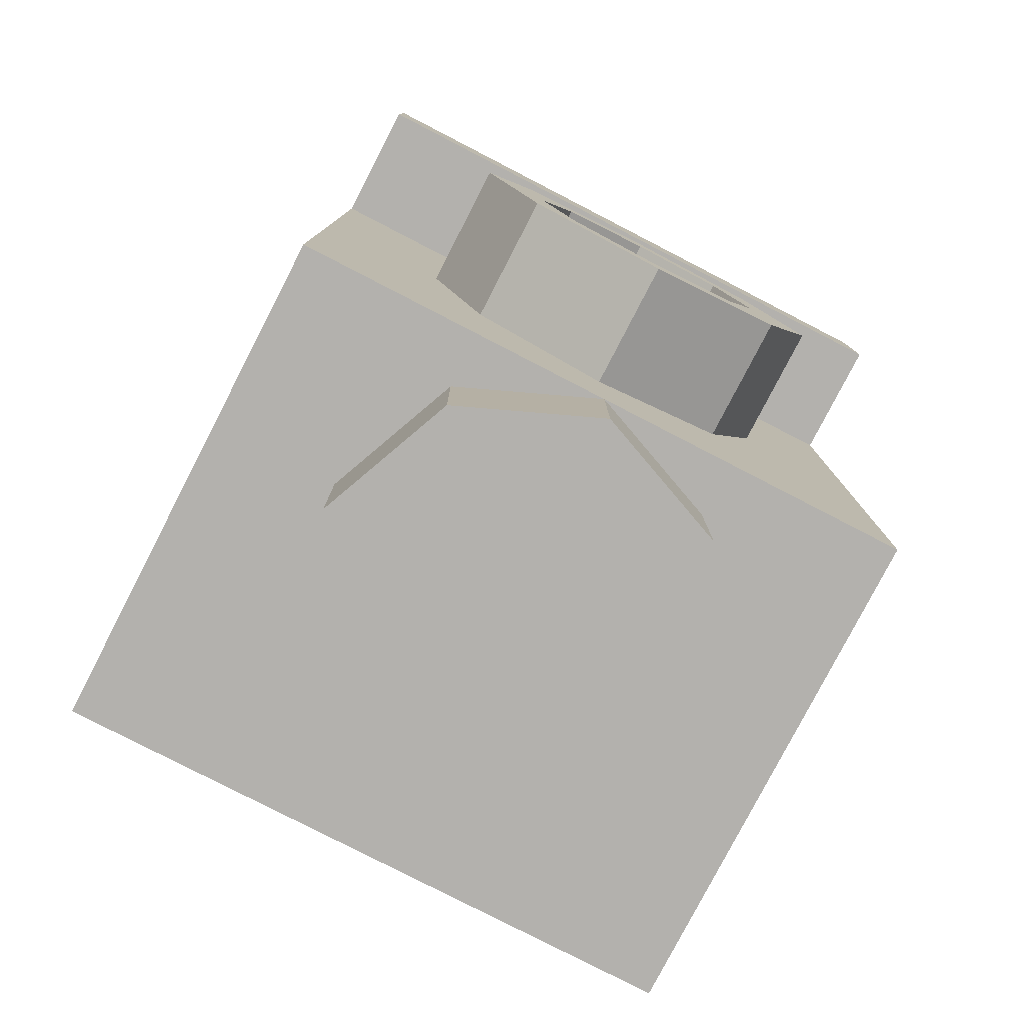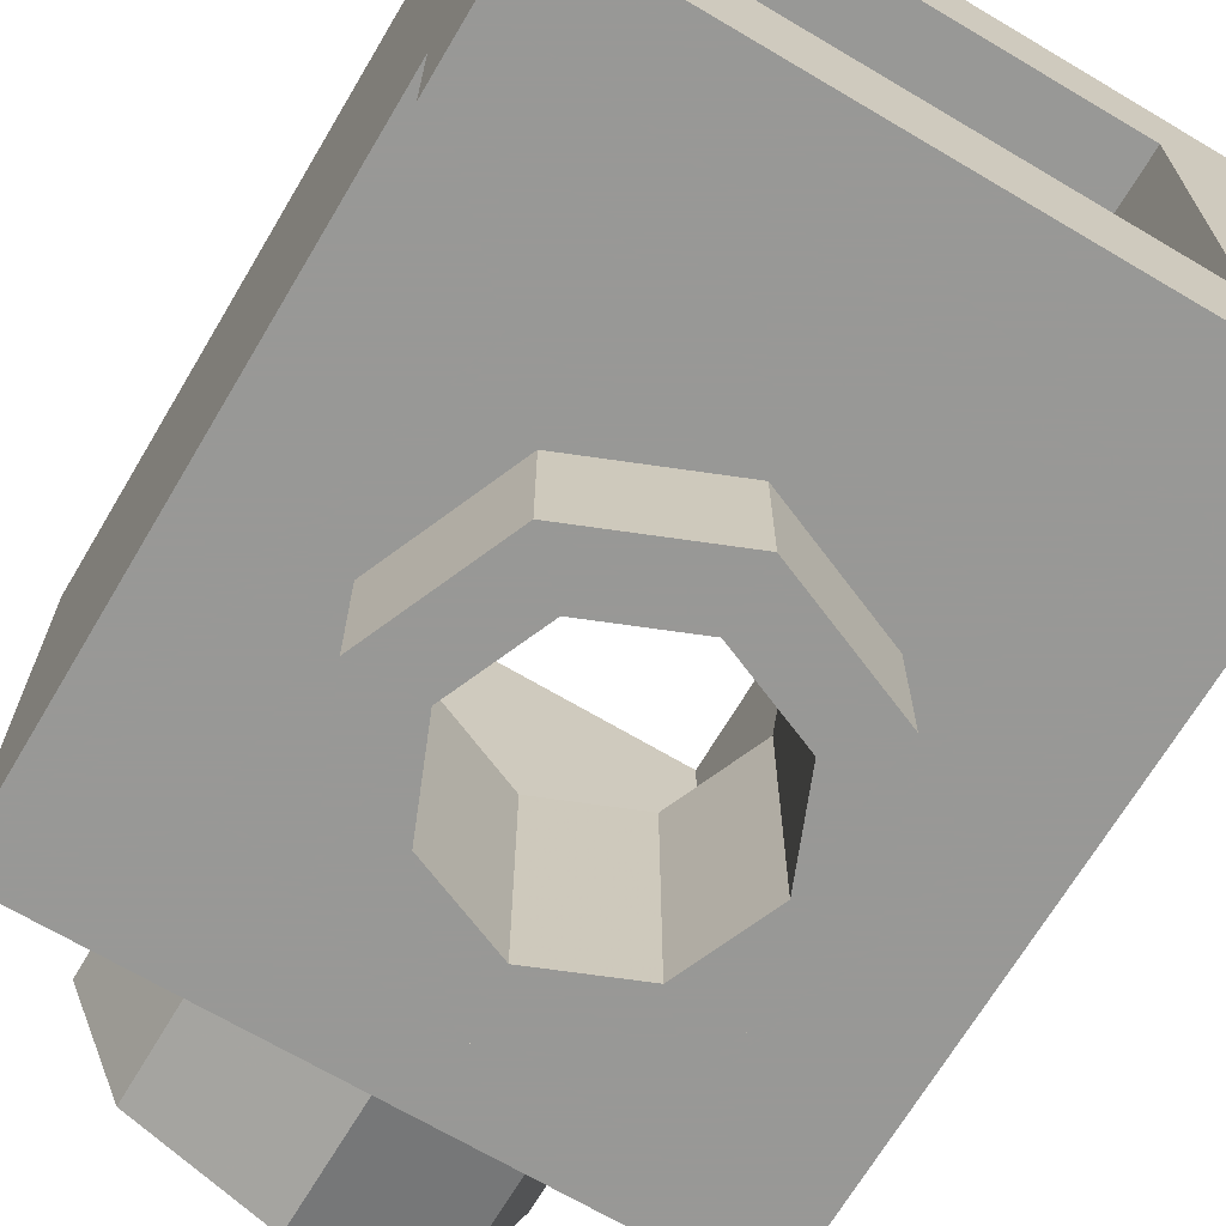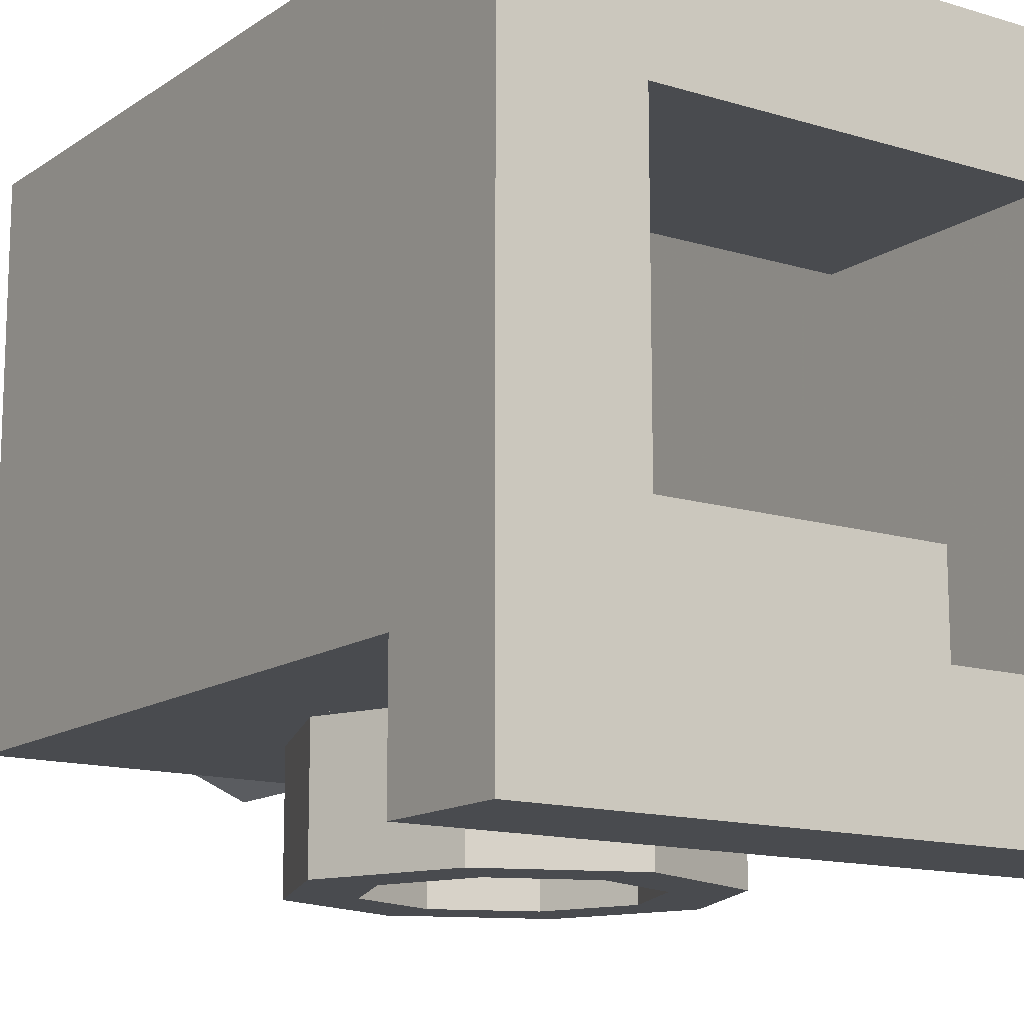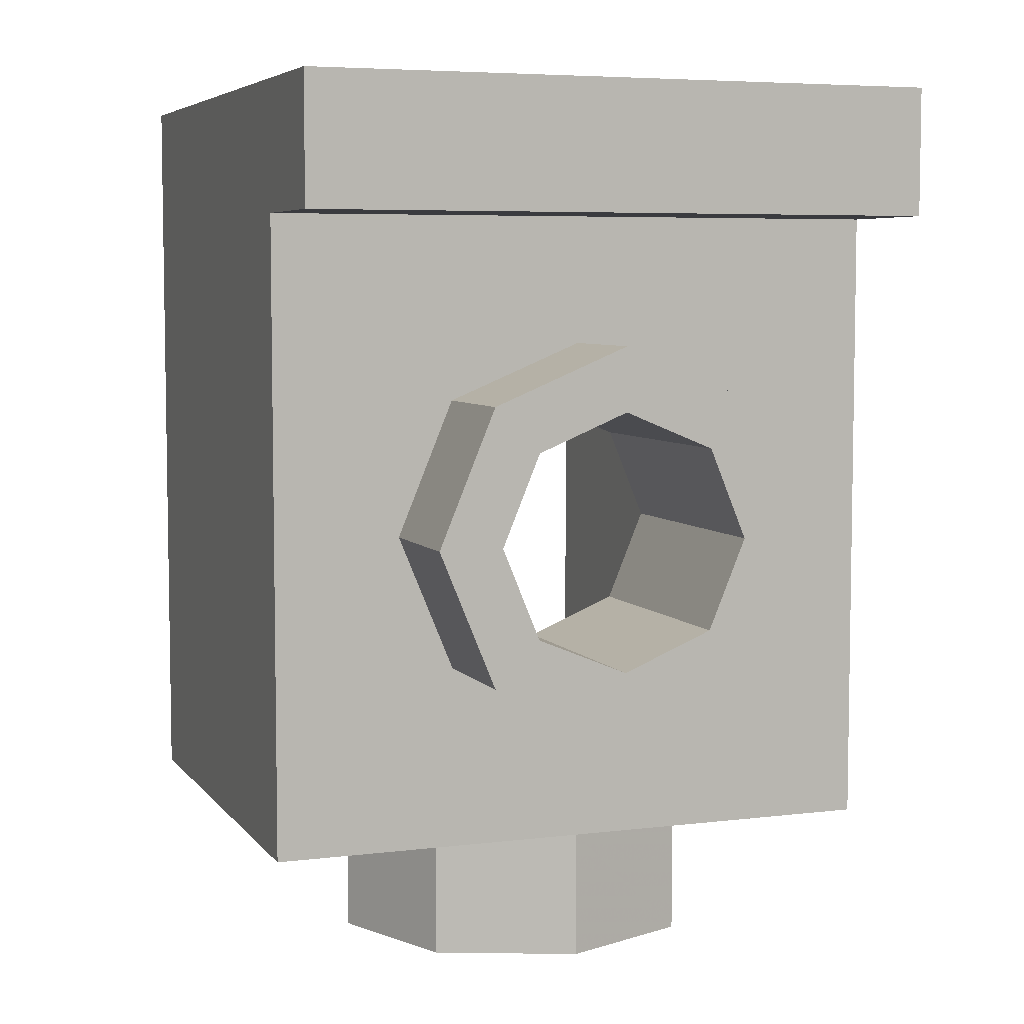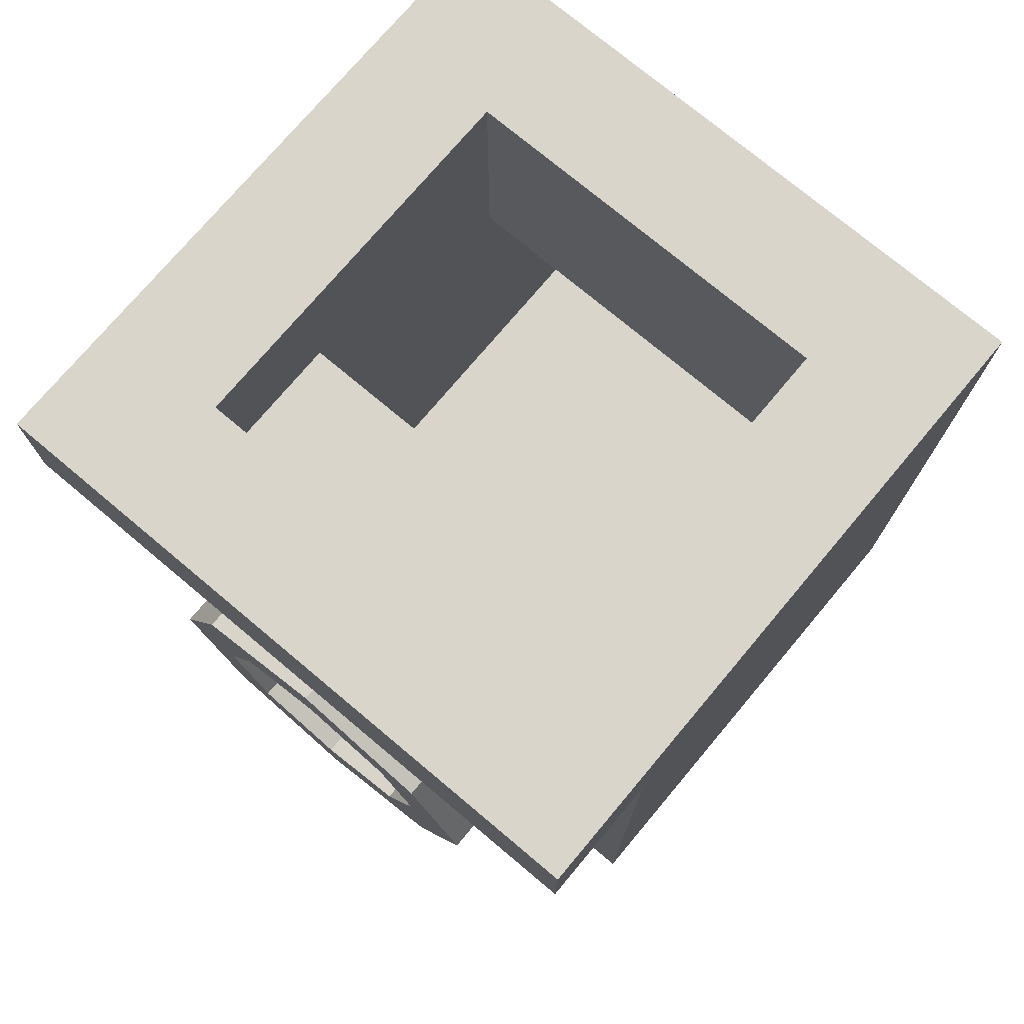
<metadata>
{"format":"obj","ext":"obj","renderer":"f3d","projection":"perspective","resolution":1024,"background":"white","views":[{"elev":-79.2,"azim":152.7,"up":"+Y"},{"elev":-68.5,"azim":149.3,"up":"+Z"},{"elev":-13.7,"azim":145.6,"up":"+Z"},{"elev":5.9,"azim":159.6,"up":"+Y"},{"elev":74.7,"azim":-140.0,"up":"+Y"}]}
</metadata>
<code>
v 0.5 1.2 0.5
v 0.3 1.2 0.3
v -0.3 1.2 0.3
v -0.5 1.2 0.5
v -0.5 1.2 0.5
v -0.3 1.2 0.3
v -0.3 1.2 -0.3
v -0.5 1.2 -0.5
v -0.5 1.2 -0.5
v -0.3 1.2 -0.3
v 0.3 1.2 -0.3
v 0.5 1.2 -0.5
v 0.5 1.2 -0.5
v 0.3 1.2 -0.3
v 0.3 1.2 0.3
v 0.5 1.2 0.5
v -0.5 1 -0.3
v -0.5 1 -0.5
v 0.5 1 -0.5
v 0.5 1 -0.3
v 0.3 1 -0.1
v 0.3 1 -0.3
v -0.3 1 -0.3
v -0.3 1 -0.1
v -0.3 0.8 0.5
v -0.3 0.8 0.3
v 0.3 0.8 0.3
v 0.3 0.8 0.5
v 0.3 0.2 0.5
v 0.3 0.2 -0.1
v -0.3 0.2 -0.1
v -0.3 0.2 0.5
v -0.5 0 0.5
v -0.5 0 -0.3
v 0.5 0 -0.3
v 0.5 0 0.5
v 0.2 0.3 -0.1
v 0.1414 0.3586 -0.1
v 0.2 0.5 -0.1
v 0.2 0.3 -0.1
v 0 0.3 -0.1
v 0.1414 0.3586 -0.1
v -0.2 0.3 -0.1
v -0.1414 0.3586 -0.1
v 0 0.3 -0.1
v -0.2 0.3 -0.1
v -0.2 0.5 -0.1
v -0.1414 0.3586 -0.1
v -0.2 0.7 -0.1
v -0.1414 0.6414 -0.1
v -0.2 0.5 -0.1
v -0.2 0.7 -0.1
v 0 0.7 -0.1
v -0.1414 0.6414 -0.1
v 0.2 0.7 -0.1
v 0.1414 0.6414 -0.1
v 0 0.7 -0.1
v 0.2 0.7 -0.1
v 0.2 0.5 -0.1
v 0.1414 0.6414 -0.1
v 0.1414 0.6414 -0.1
v 0.2 0.5 -0.1
v 0.2 0.5 -0.3
v 0.1414 0.6414 -0.3
v 0 0.7 -0.1
v 0.1414 0.6414 -0.1
v 0.1414 0.6414 -0.3
v 0 0.7 -0.3
v -0.1414 0.6414 -0.1
v 0 0.7 -0.1
v 0 0.7 -0.3
v -0.1414 0.6414 -0.3
v -0.2 0.5 -0.1
v -0.1414 0.6414 -0.1
v -0.1414 0.6414 -0.3
v -0.2 0.5 -0.3
v -0.1414 0.3586 -0.1
v -0.2 0.5 -0.1
v -0.2 0.5 -0.3
v -0.1414 0.3586 -0.3
v 0 0.3 -0.1
v -0.1414 0.3586 -0.1
v -0.1414 0.3586 -0.3
v 0 0.3 -0.3
v 0.1414 0.3586 -0.1
v 0 0.3 -0.1
v 0 0.3 -0.3
v 0.1414 0.3586 -0.3
v 0.2 0.5 -0.1
v 0.1414 0.3586 -0.1
v 0.1414 0.3586 -0.3
v 0.2 0.5 -0.3
v 0.3 0.8 -0.3
v 0.2121 0.7121 -0.3
v 0.3 0.5 -0.3
v 0.3 0.8 -0.3
v 0 0.8 -0.3
v 0.2121 0.7121 -0.3
v -0.3 0.8 -0.3
v -0.2121 0.7121 -0.3
v 0 0.8 -0.3
v -0.3 0.8 -0.3
v -0.3 0.5 -0.3
v -0.2121 0.7121 -0.3
v -0.3 0.2 -0.3
v -0.2121 0.2879 -0.3
v -0.3 0.5 -0.3
v -0.3 0.2 -0.3
v 0 0.2 -0.3
v -0.2121 0.2879 -0.3
v 0.3 0.2 -0.3
v 0.2121 0.2879 -0.3
v 0 0.2 -0.3
v 0.3 0.2 -0.3
v 0.3 0.5 -0.3
v 0.2121 0.2879 -0.3
v -0.3 0.8 0.5
v 0.3 0.8 0.5
v 0.5 1.2 0.5
v -0.5 1.2 0.5
v -0.3 0.2 0.5
v -0.3 0.8 0.5
v -0.5 1.2 0.5
v -0.5 0 0.5
v 0.3 0.2 0.5
v -0.3 0.2 0.5
v -0.5 0 0.5
v 0.5 0 0.5
v 0.3 0.8 0.5
v 0.3 0.2 0.5
v 0.5 0 0.5
v 0.5 1.2 0.5
v 0.3 1.2 0.3
v 0.3 0.8 0.3
v -0.3 0.8 0.3
v -0.3 1.2 0.3
v -0.2 0.7 -0.1
v 0.2 0.7 -0.1
v 0.3 1 -0.1
v -0.3 1 -0.1
v -0.2 0.3 -0.1
v -0.2 0.7 -0.1
v -0.3 1 -0.1
v -0.3 0.2 -0.1
v 0.2 0.3 -0.1
v -0.2 0.3 -0.1
v -0.3 0.2 -0.1
v 0.3 0.2 -0.1
v 0.2 0.7 -0.1
v 0.2 0.3 -0.1
v 0.3 0.2 -0.1
v 0.3 1 -0.1
v 0.5 1 -0.3
v 0.3 0.8 -0.3
v -0.3 0.8 -0.3
v -0.5 1 -0.3
v -0.5 1 -0.3
v -0.3 0.8 -0.3
v -0.3 0.2 -0.3
v -0.5 0 -0.3
v -0.5 0 -0.3
v -0.3 0.2 -0.3
v 0.3 0.2 -0.3
v 0.5 0 -0.3
v 0.5 0 -0.3
v 0.3 0.2 -0.3
v 0.3 0.8 -0.3
v 0.5 1 -0.3
v -0.3 1 -0.3
v 0.3 1 -0.3
v 0.3 1.2 -0.3
v -0.3 1.2 -0.3
v 0.5 1.2 -0.5
v 0.5 1 -0.5
v -0.5 1 -0.5
v -0.5 1.2 -0.5
v 0.5 1.2 0.5
v 0.5 1 -0.3
v 0.5 1 -0.5
v 0.5 1.2 -0.5
v 0.5 1.2 0.5
v 0.5 0 0.5
v 0.5 0 -0.3
v 0.5 1 -0.3
v 0.3 1 -0.3
v 0.3 1 -0.1
v 0.3 1.2 0.3
v 0.3 1.2 -0.3
v 0.3 1.2 0.3
v 0.3 1 -0.1
v 0.3 0.2 -0.1
v 0.3 0.8 0.3
v 0.3 0.2 -0.1
v 0.3 0.2 0.5
v 0.3 0.8 0.5
v 0.3 0.8 0.3
v -0.3 1.2 0.3
v -0.3 1 -0.1
v -0.3 1 -0.3
v -0.3 1.2 -0.3
v -0.3 0.2 -0.1
v -0.3 1 -0.1
v -0.3 1.2 0.3
v -0.3 0.8 0.3
v -0.3 0.8 0.5
v -0.3 0.2 0.5
v -0.3 0.2 -0.1
v -0.3 0.8 0.3
v -0.5 1 -0.5
v -0.5 1 -0.3
v -0.5 1.2 0.5
v -0.5 1.2 -0.5
v -0.5 0 -0.3
v -0.5 0 0.5
v -0.5 1.2 0.5
v -0.5 1 -0.3
v 0.2121 0 0.2121
v 0.3 0 0
v 0.3 -0.2 0
v 0.2121 -0.2 0.2121
v 0 0 0.3
v 0.2121 0 0.2121
v 0.2121 -0.2 0.2121
v 0 -0.2 0.3
v -0.2121 0 0.2121
v 0 0 0.3
v 0 -0.2 0.3
v -0.2121 -0.2 0.2121
v -0.3 0 0
v -0.2121 0 0.2121
v -0.2121 -0.2 0.2121
v -0.3 -0.2 0
v -0.2121 0 -0.2121
v -0.3 0 0
v -0.3 -0.2 0
v -0.2121 -0.2 -0.2121
v 0 0 -0.3
v -0.2121 0 -0.2121
v -0.2121 -0.2 -0.2121
v 0 -0.2 -0.3
v 0.2121 0 -0.2121
v 0 0 -0.3
v 0 -0.2 -0.3
v 0.2121 -0.2 -0.2121
v 0.3 0 0
v 0.2121 0 -0.2121
v 0.2121 -0.2 -0.2121
v 0.3 -0.2 0
v 0 -0.2 0
v 0.3 -0.2 0
v 0.2121 -0.2 0.2121
v 0 -0.2 0
v 0.2121 -0.2 0.2121
v 0 -0.2 0.3
v 0 -0.2 0
v 0 -0.2 0.3
v -0.2121 -0.2 0.2121
v 0 -0.2 0
v -0.2121 -0.2 0.2121
v -0.3 -0.2 0
v 0 -0.2 0
v -0.3 -0.2 0
v -0.2121 -0.2 -0.2121
v 0 -0.2 0
v -0.2121 -0.2 -0.2121
v 0 -0.2 -0.3
v 0 -0.2 0
v 0 -0.2 -0.3
v 0.2121 -0.2 -0.2121
v 0 -0.2 0
v 0.2121 -0.2 -0.2121
v 0.3 -0.2 0
v 0.1414 0.6414 -0.5
v 0.2 0.5 -0.5
v 0.2 0.5 -0.3
v 0.1414 0.6414 -0.3
v 0 0.7 -0.5
v 0.1414 0.6414 -0.5
v 0.1414 0.6414 -0.3
v 0 0.7 -0.3
v -0.1414 0.6414 -0.5
v 0 0.7 -0.5
v 0 0.7 -0.3
v -0.1414 0.6414 -0.3
v -0.2 0.5 -0.5
v -0.1414 0.6414 -0.5
v -0.1414 0.6414 -0.3
v -0.2 0.5 -0.3
v -0.1414 0.3586 -0.5
v -0.2 0.5 -0.5
v -0.2 0.5 -0.3
v -0.1414 0.3586 -0.3
v 0 0.3 -0.5
v -0.1414 0.3586 -0.5
v -0.1414 0.3586 -0.3
v 0 0.3 -0.3
v 0.1414 0.3586 -0.5
v 0 0.3 -0.5
v 0 0.3 -0.3
v 0.1414 0.3586 -0.3
v 0.2 0.5 -0.5
v 0.1414 0.3586 -0.5
v 0.1414 0.3586 -0.3
v 0.2 0.5 -0.3
v 0.2121 0.7121 -0.5
v 0.3 0.5 -0.5
v 0.3 0.5 -0.3
v 0.2121 0.7121 -0.3
v 0 0.8 -0.5
v 0.2121 0.7121 -0.5
v 0.2121 0.7121 -0.3
v 0 0.8 -0.3
v -0.2121 0.7121 -0.5
v 0 0.8 -0.5
v 0 0.8 -0.3
v -0.2121 0.7121 -0.3
v -0.3 0.5 -0.5
v -0.2121 0.7121 -0.5
v -0.2121 0.7121 -0.3
v -0.3 0.5 -0.3
v -0.2121 0.2879 -0.5
v -0.3 0.5 -0.5
v -0.3 0.5 -0.3
v -0.2121 0.2879 -0.3
v 0 0.2 -0.5
v -0.2121 0.2879 -0.5
v -0.2121 0.2879 -0.3
v 0 0.2 -0.3
v 0.2121 0.2879 -0.5
v 0 0.2 -0.5
v 0 0.2 -0.3
v 0.2121 0.2879 -0.3
v 0.3 0.5 -0.5
v 0.2121 0.2879 -0.5
v 0.2121 0.2879 -0.3
v 0.3 0.5 -0.3
v 0.3 0.5 -0.5
v 0.2121 0.7121 -0.5
v 0.1414 0.6414 -0.5
v 0.2 0.5 -0.5
v 0.2121 0.7121 -0.5
v 0 0.8 -0.5
v 0 0.7 -0.5
v 0.1414 0.6414 -0.5
v 0 0.8 -0.5
v -0.2121 0.7121 -0.5
v -0.1414 0.6414 -0.5
v 0 0.7 -0.5
v -0.2121 0.7121 -0.5
v -0.3 0.5 -0.5
v -0.2 0.5 -0.5
v -0.1414 0.6414 -0.5
v -0.3 0.5 -0.5
v -0.2121 0.2879 -0.5
v -0.1414 0.3586 -0.5
v -0.2 0.5 -0.5
v -0.2121 0.2879 -0.5
v 0 0.2 -0.5
v 0 0.3 -0.5
v -0.1414 0.3586 -0.5
v 0 0.2 -0.5
v 0.2121 0.2879 -0.5
v 0.1414 0.3586 -0.5
v 0 0.3 -0.5
v 0.2121 0.2879 -0.5
v 0.3 0.5 -0.5
v 0.2 0.5 -0.5
v 0.1414 0.3586 -0.5
g mesh1449477
f 1 2 3
f 3 4 1
f 5 6 7
f 7 8 5
f 9 10 11
f 11 12 9
f 13 14 15
f 15 16 13
g mesh1449479
f 17 18 19
f 19 20 17
f 21 22 23
f 23 24 21
g mesh1449481
f 25 26 27
f 27 28 25
g mesh1449483
f 29 30 31
f 31 32 29
g mesh1449485
f 33 34 35
f 35 36 33
g mesh1449489
f 37 39 38
f 40 42 41
f 43 45 44
f 46 48 47
f 49 51 50
f 52 54 53
f 55 57 56
f 58 60 59
g mesh1449491
f 61 63 62
f 63 61 64
f 65 67 66
f 67 65 68
f 69 71 70
f 71 69 72
f 73 75 74
f 75 73 76
f 77 79 78
f 79 77 80
f 81 83 82
f 83 81 84
f 85 87 86
f 87 85 88
f 89 91 90
f 91 89 92
g mesh1449494
f 93 95 94
f 96 98 97
f 99 101 100
f 102 104 103
f 105 107 106
f 108 110 109
f 111 113 112
f 114 116 115
g mesh1449496
f 117 118 119
f 119 120 117
f 121 122 123
f 123 124 121
f 125 126 127
f 127 128 125
f 129 130 131
f 131 132 129
g mesh1449497
f 133 134 135
f 135 136 133
g mesh1449498
f 137 138 139
f 139 140 137
f 141 142 143
f 143 144 141
f 145 146 147
f 147 148 145
f 149 150 151
f 151 152 149
g mesh1449499
f 153 154 155
f 155 156 153
f 157 158 159
f 159 160 157
f 161 162 163
f 163 164 161
f 165 166 167
f 167 168 165
g mesh1449500
f 169 170 171
f 171 172 169
g mesh1449501
f 173 174 175
f 175 176 173
g mesh1449502
f 177 178 179
f 179 180 177
f 181 182 183
f 183 184 181
g mesh1449503
f 185 186 187
f 187 188 185
f 189 190 191
f 191 192 189
f 193 194 195
f 195 196 193
g mesh1449504
f 197 198 199
f 199 200 197
f 201 202 203
f 203 204 201
f 205 206 207
f 207 208 205
g mesh1449505
f 209 210 211
f 211 212 209
f 213 214 215
f 215 216 213
g mesh1449510
f 217 219 218
f 219 217 220
f 221 223 222
f 223 221 224
f 225 227 226
f 227 225 228
f 229 231 230
f 231 229 232
f 233 235 234
f 235 233 236
f 237 239 238
f 239 237 240
f 241 243 242
f 243 241 244
f 245 247 246
f 247 245 248
g mesh1449512
f 249 250 251
f 252 253 254
f 255 256 257
f 258 259 260
f 261 262 263
f 264 265 266
f 267 268 269
f 270 271 272
g mesh1449518
f 273 274 275
f 275 276 273
f 277 278 279
f 279 280 277
f 281 282 283
f 283 284 281
f 285 286 287
f 287 288 285
f 289 290 291
f 291 292 289
f 293 294 295
f 295 296 293
f 297 298 299
f 299 300 297
f 301 302 303
f 303 304 301
g mesh1449520
f 305 307 306
f 307 305 308
f 309 311 310
f 311 309 312
f 313 315 314
f 315 313 316
f 317 319 318
f 319 317 320
f 321 323 322
f 323 321 324
f 325 327 326
f 327 325 328
f 329 331 330
f 331 329 332
f 333 335 334
f 335 333 336
g mesh1449522
f 337 339 338
f 339 337 340
f 341 343 342
f 343 341 344
f 345 347 346
f 347 345 348
f 349 351 350
f 351 349 352
f 353 355 354
f 355 353 356
f 357 359 358
f 359 357 360
f 361 363 362
f 363 361 364
f 365 367 366
f 367 365 368

</code>
